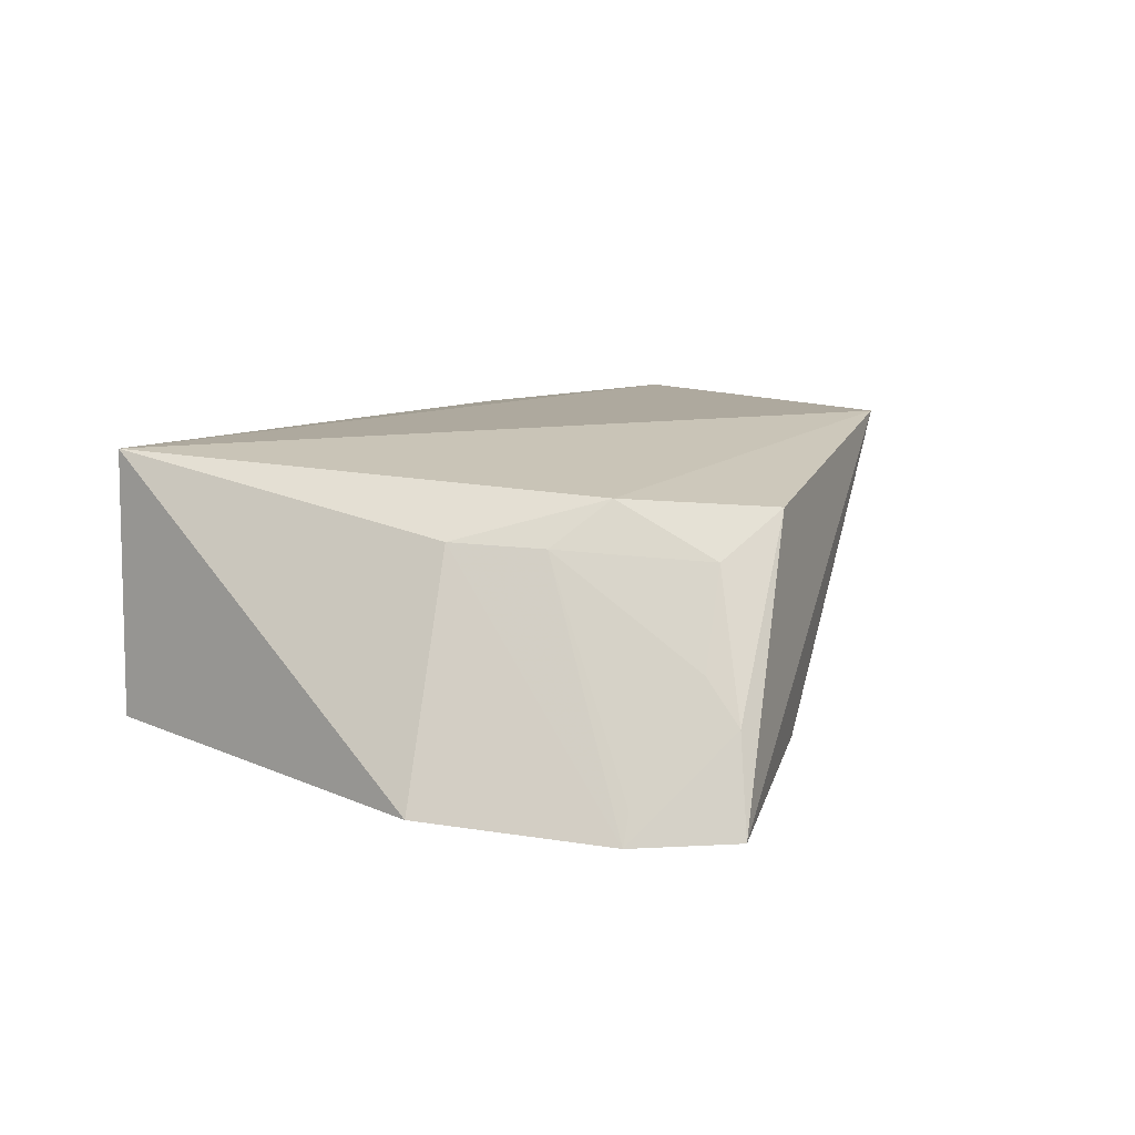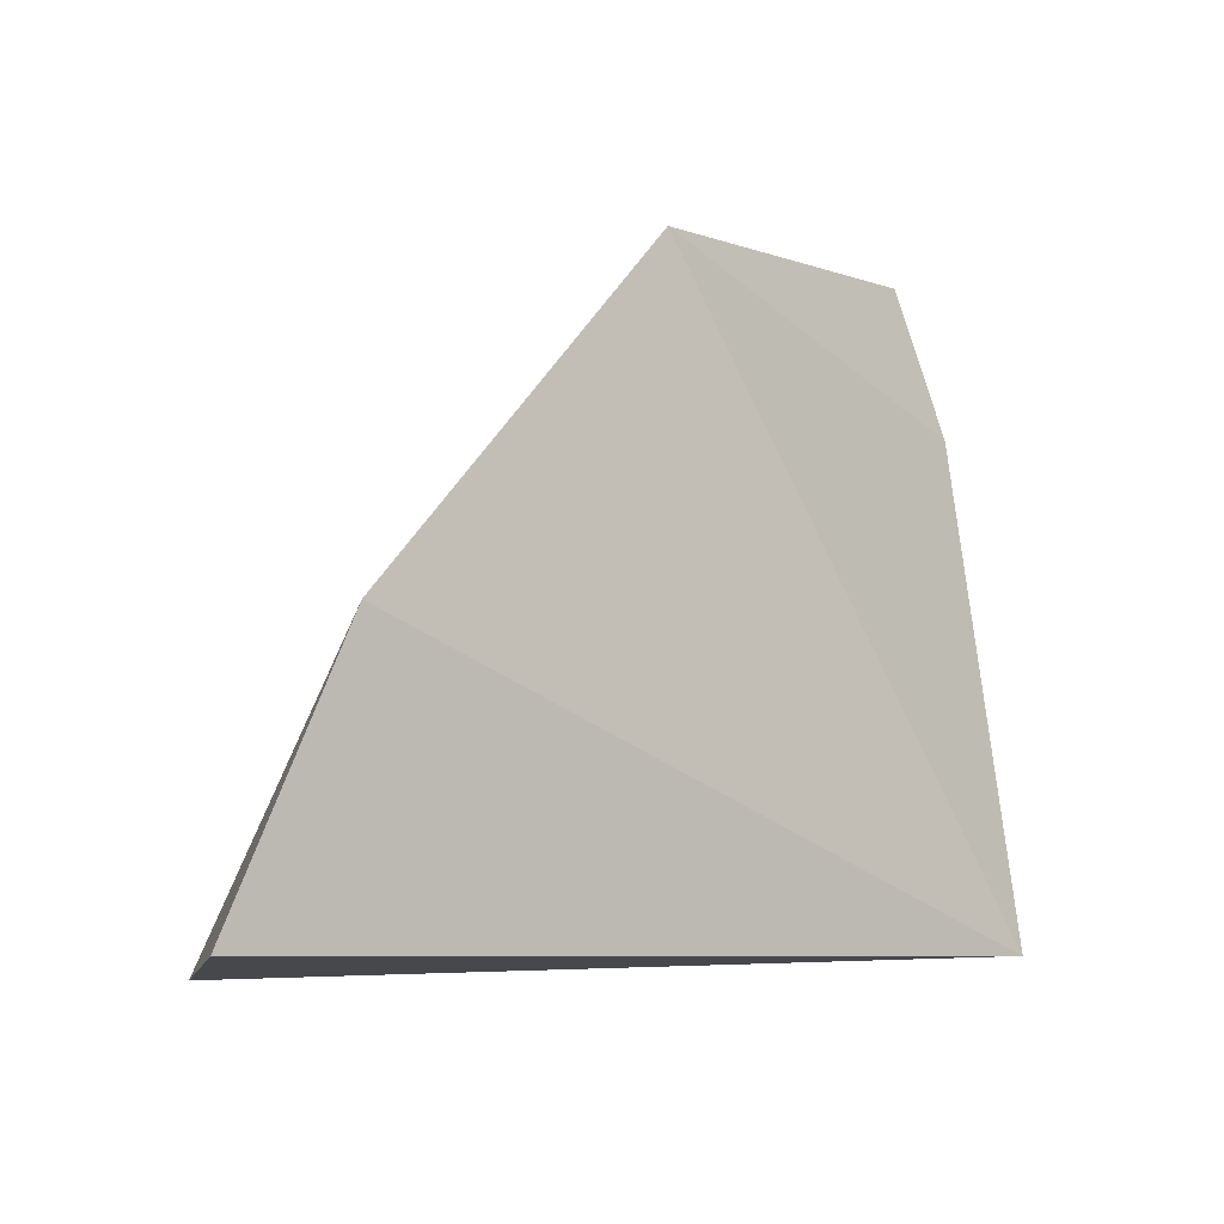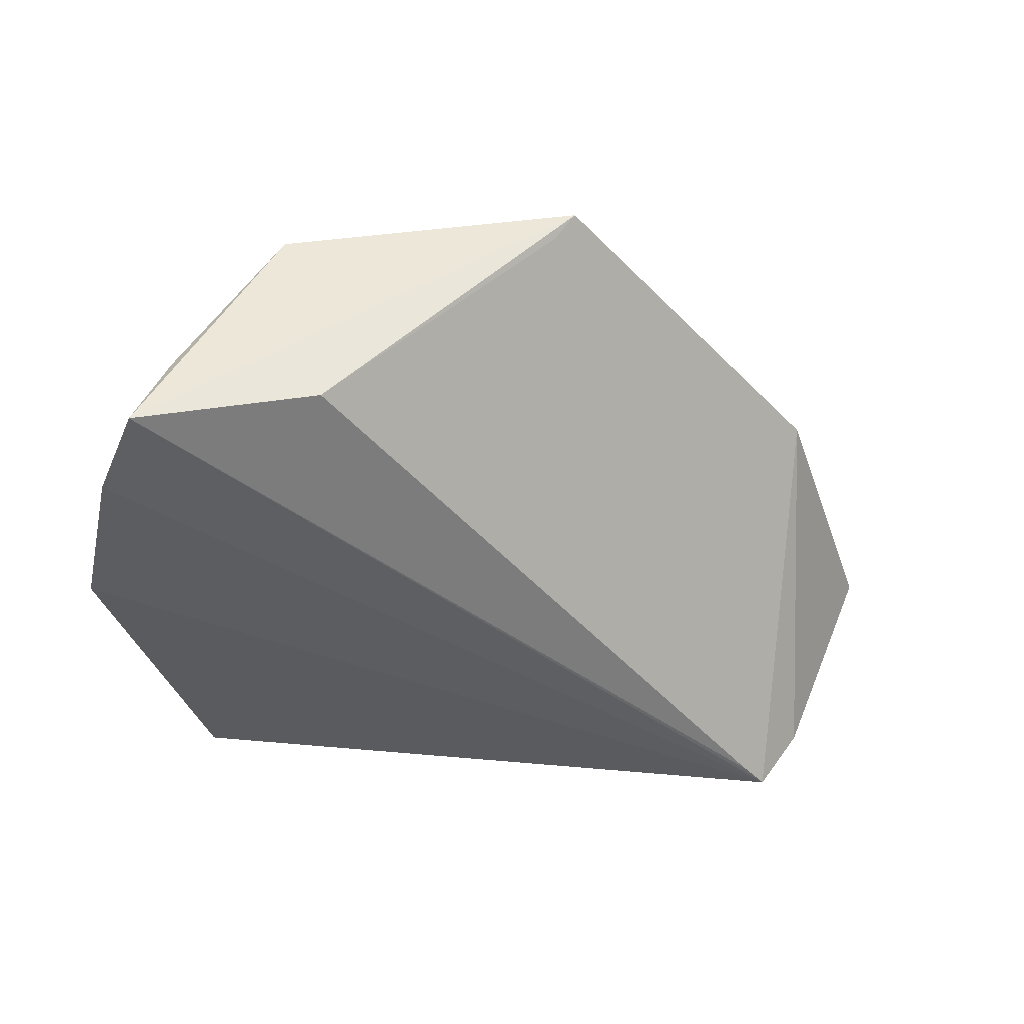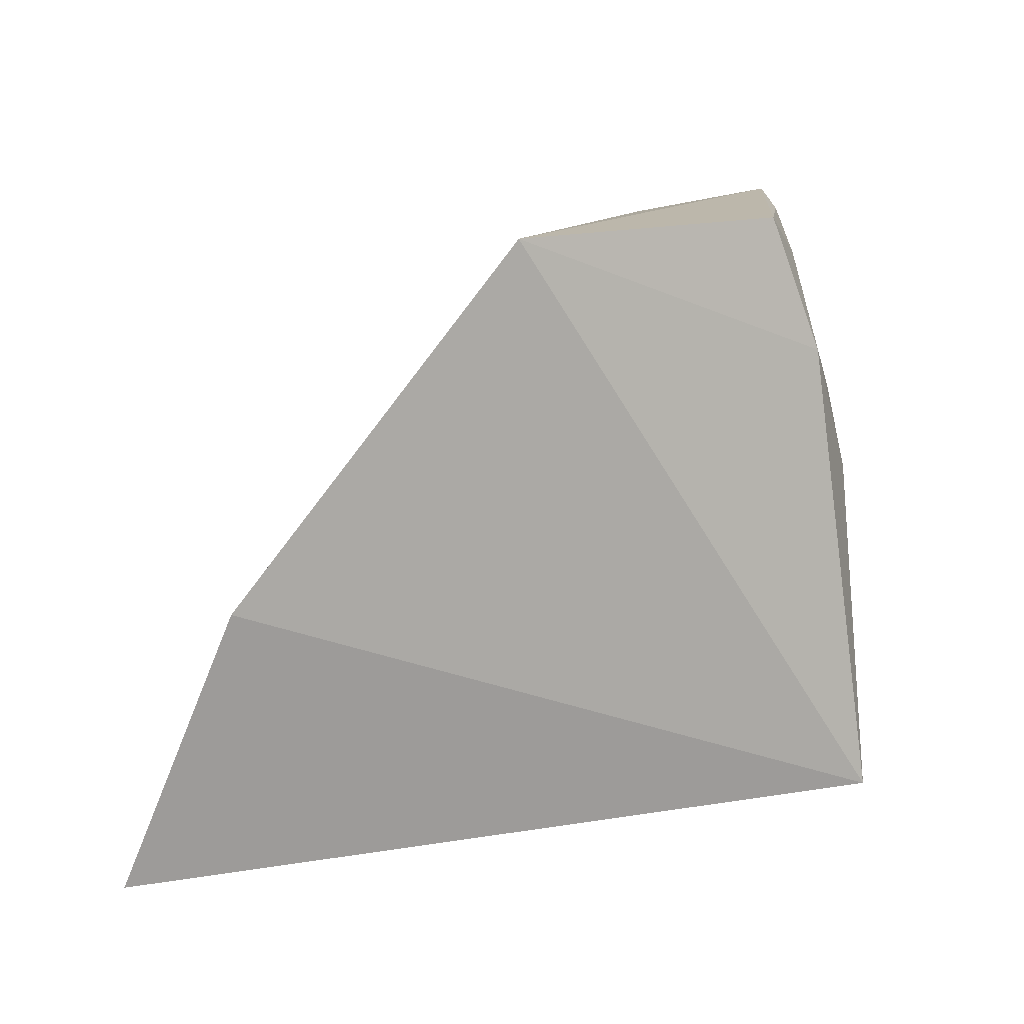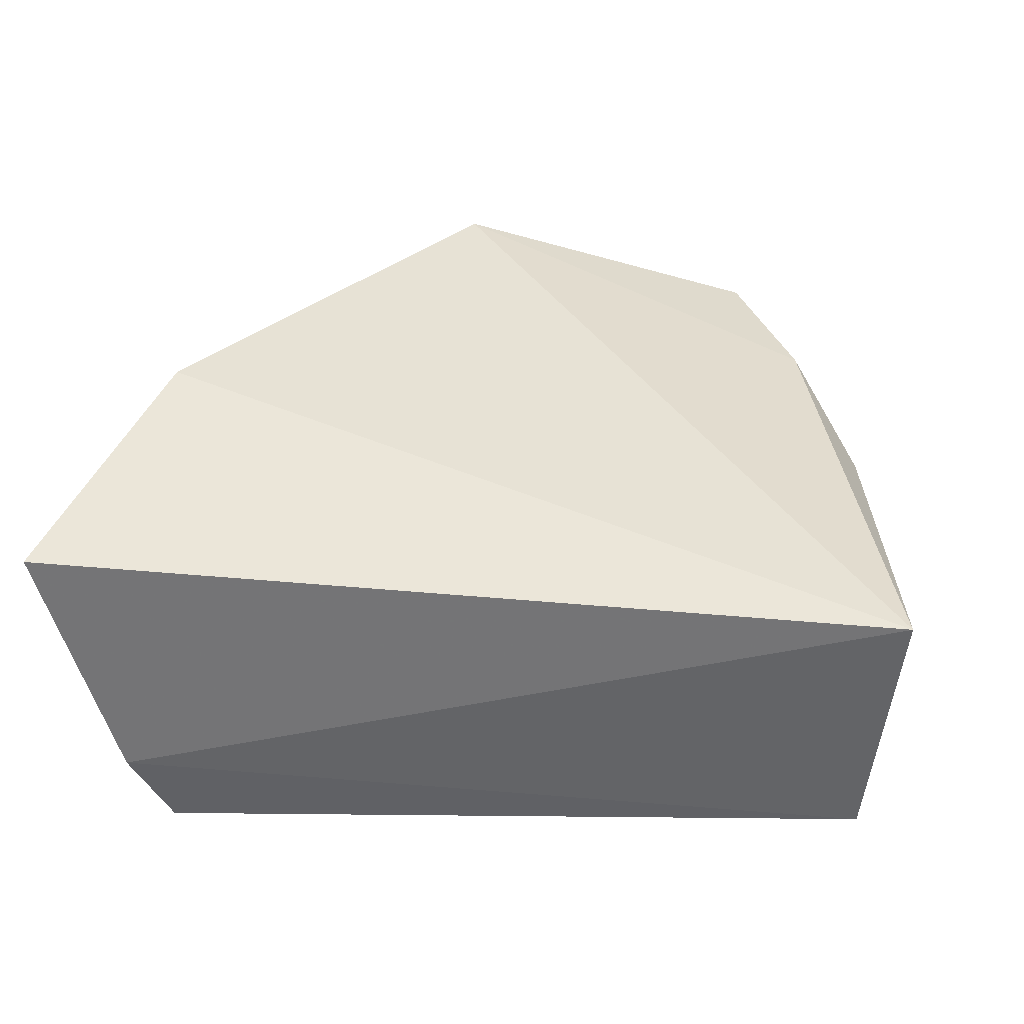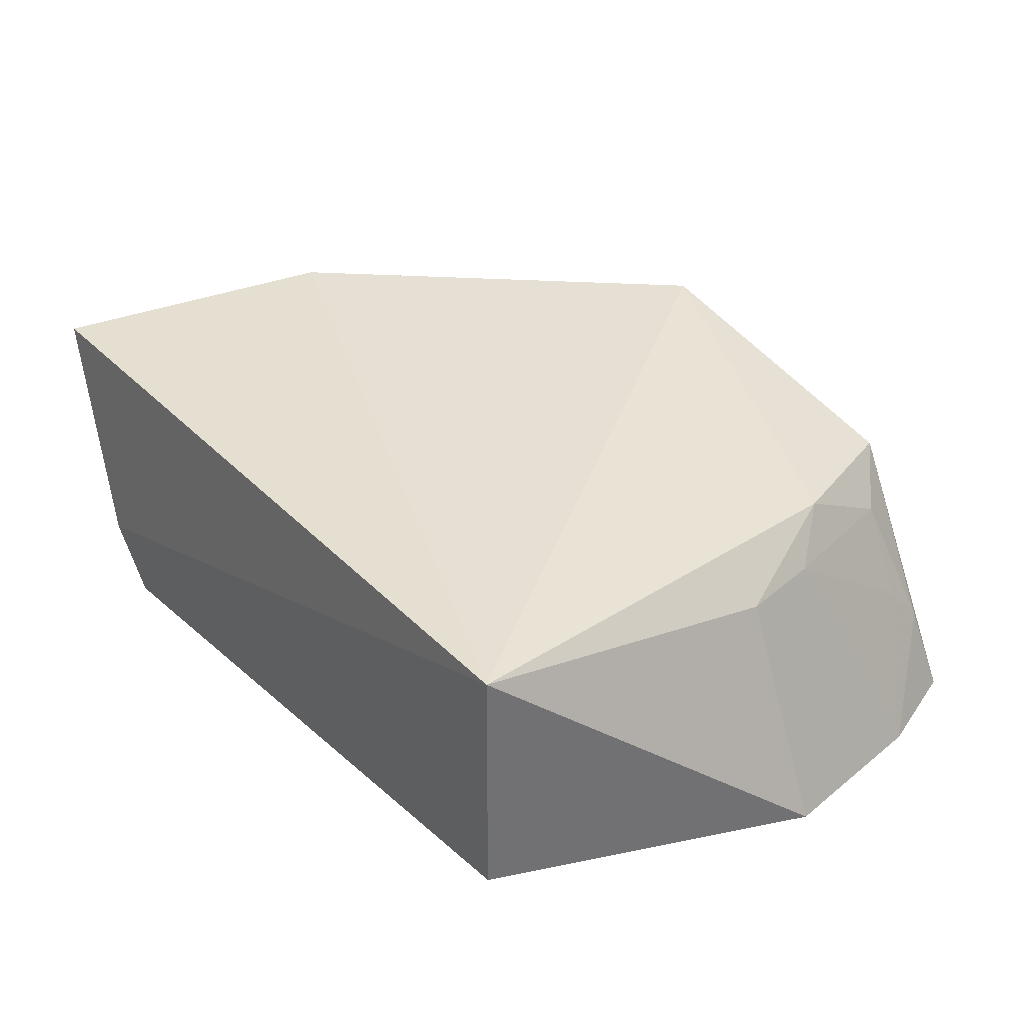
<metadata>
{"format":"obj","ext":"obj","renderer":"f3d","projection":"perspective","resolution":1024,"background":"white","views":[{"elev":7.8,"azim":113.0,"up":"+Z"},{"elev":-7.7,"azim":-35.0,"up":"+Y"},{"elev":-40.5,"azim":178.3,"up":"+Z"},{"elev":12.1,"azim":-21.7,"up":"+Y"},{"elev":-51.3,"azim":-5.8,"up":"+Y"},{"elev":35.6,"azim":52.5,"up":"+Z"}]}
</metadata>
<code>
v 0.07494 0.04065 0.06079
v 0.09636 0.009435 0.05945
v 0.09085 0.04104 0.05742
v 0.09751 0.04164 0.04365
v 0.0617 0.008568 0.04426
v 0.09655 0.02694 0.05581
v 0.09358 0.03388 0.05778
v 0.05462 0.009435 0.05943
v 0.08822 0.04072 0.0464
v 0.09631 0.009435 0.04638
v 0.1014 0.02724 0.04415
v 0.09876 0.03672 0.04487
v 0.09336 0.03889 0.05511
v 0.05935 0.008417 0.04778
v 0.05997 0.02316 0.06106
v 0.07603 0.0403 0.05922
v 0.06295 0.01003 0.0443
v 0.09943 0.0367 0.04337
v 0.096 0.04081 0.04825
v 0.09551 0.0315 0.05559
v 0.09559 0.03904 0.0504
f 1 3 4
f 7 1 2
f 7 3 1
f 7 2 6
f 9 1 4
f 11 6 2
f 11 2 10
f 11 10 5
f 13 3 7
f 14 2 8
f 14 10 2
f 14 5 10
f 15 8 2
f 15 2 1
f 15 14 8
f 15 1 5
f 15 5 14
f 16 5 1
f 16 1 9
f 17 9 4
f 17 4 5
f 17 16 9
f 17 5 16
f 18 11 5
f 18 5 4
f 18 6 11
f 19 4 3
f 19 3 13
f 19 18 4
f 19 12 18
f 20 13 7
f 20 7 6
f 20 18 12
f 20 6 18
f 21 19 13
f 21 13 20
f 21 20 12
f 21 12 19

</code>
